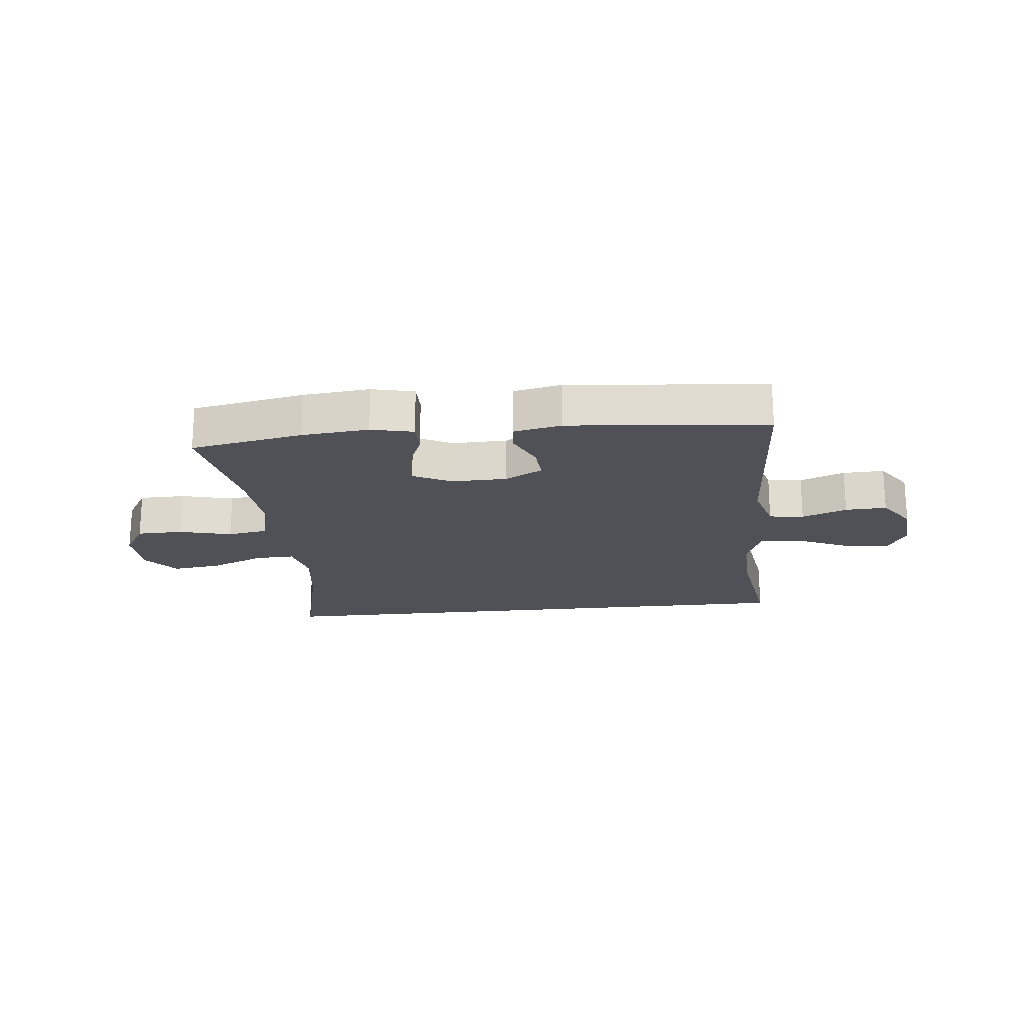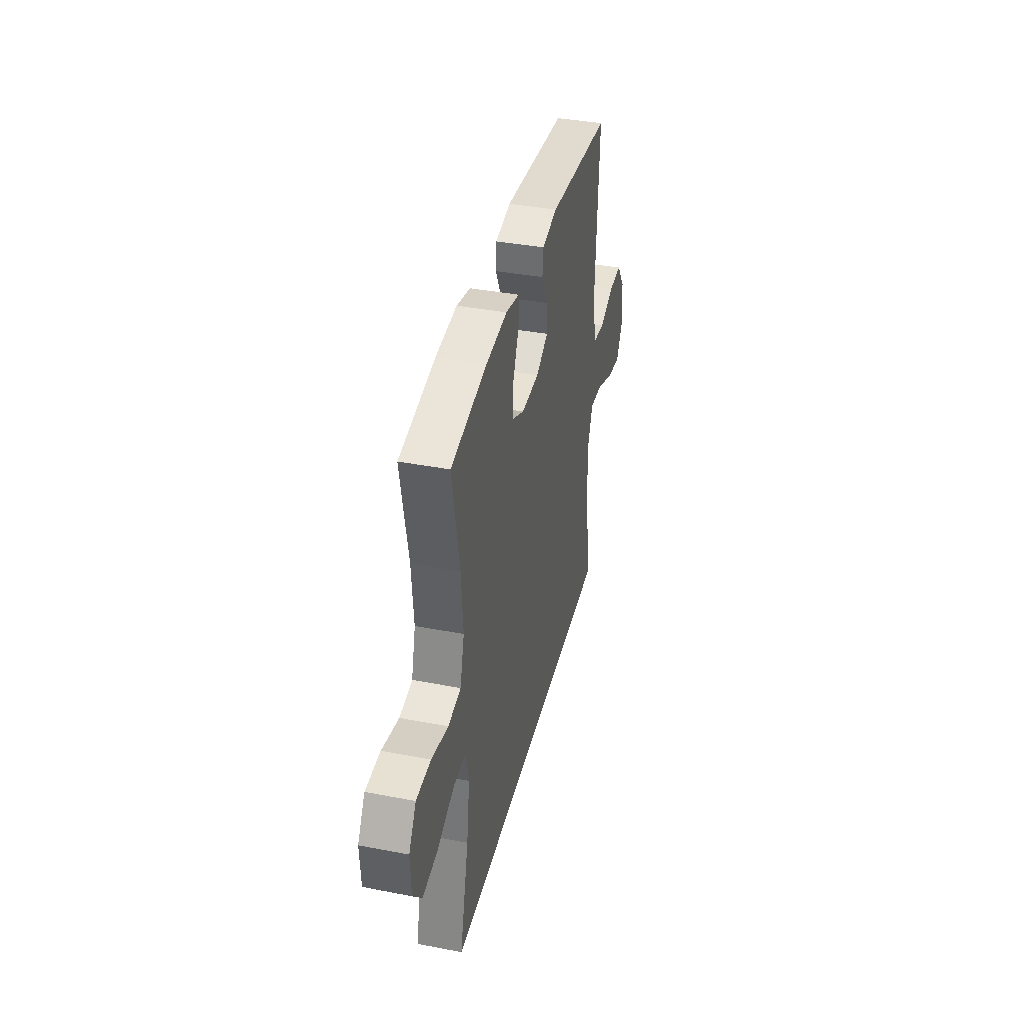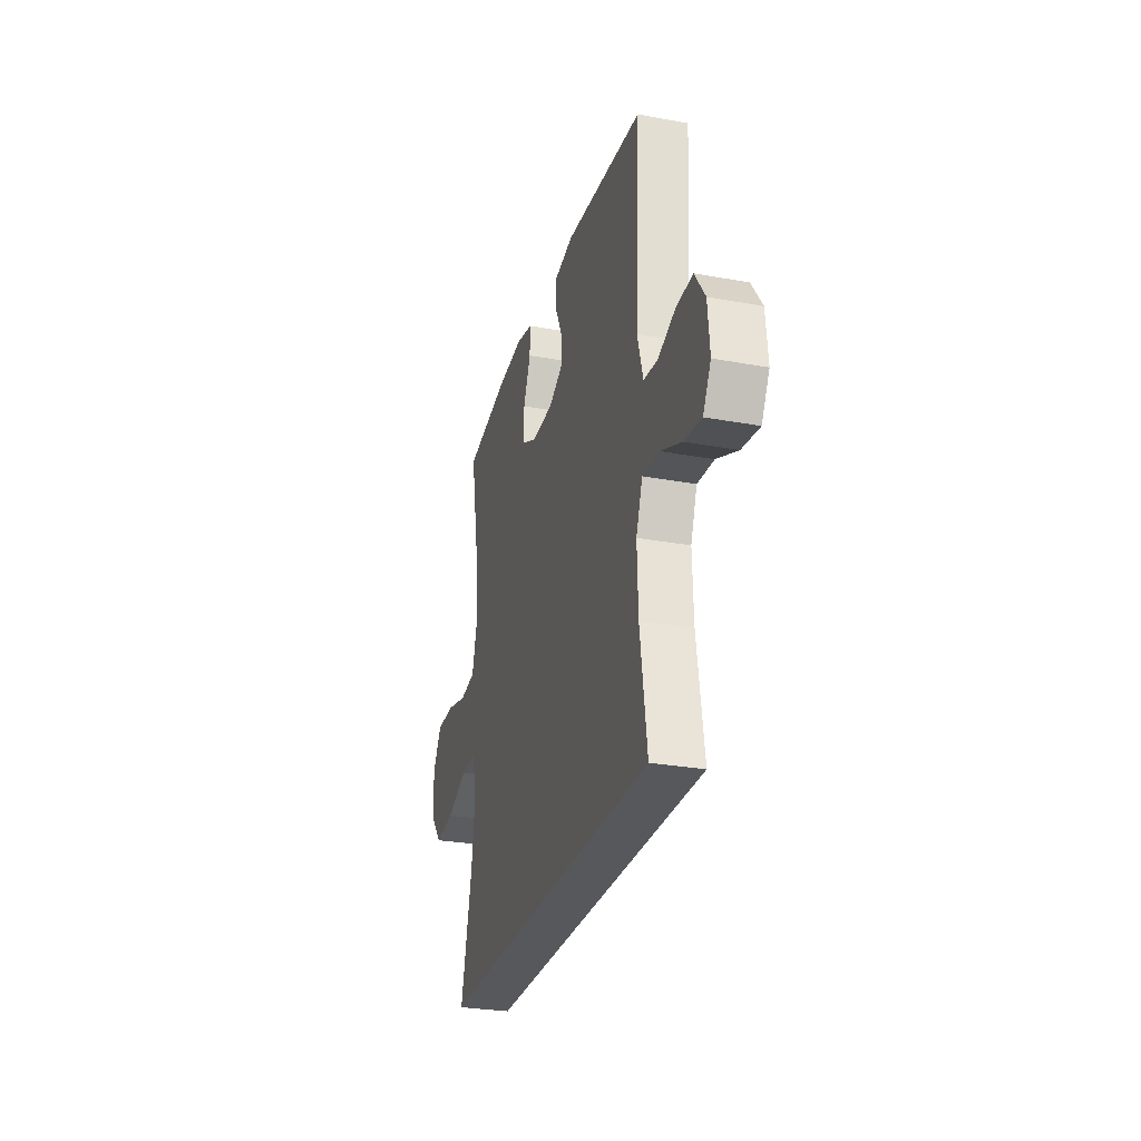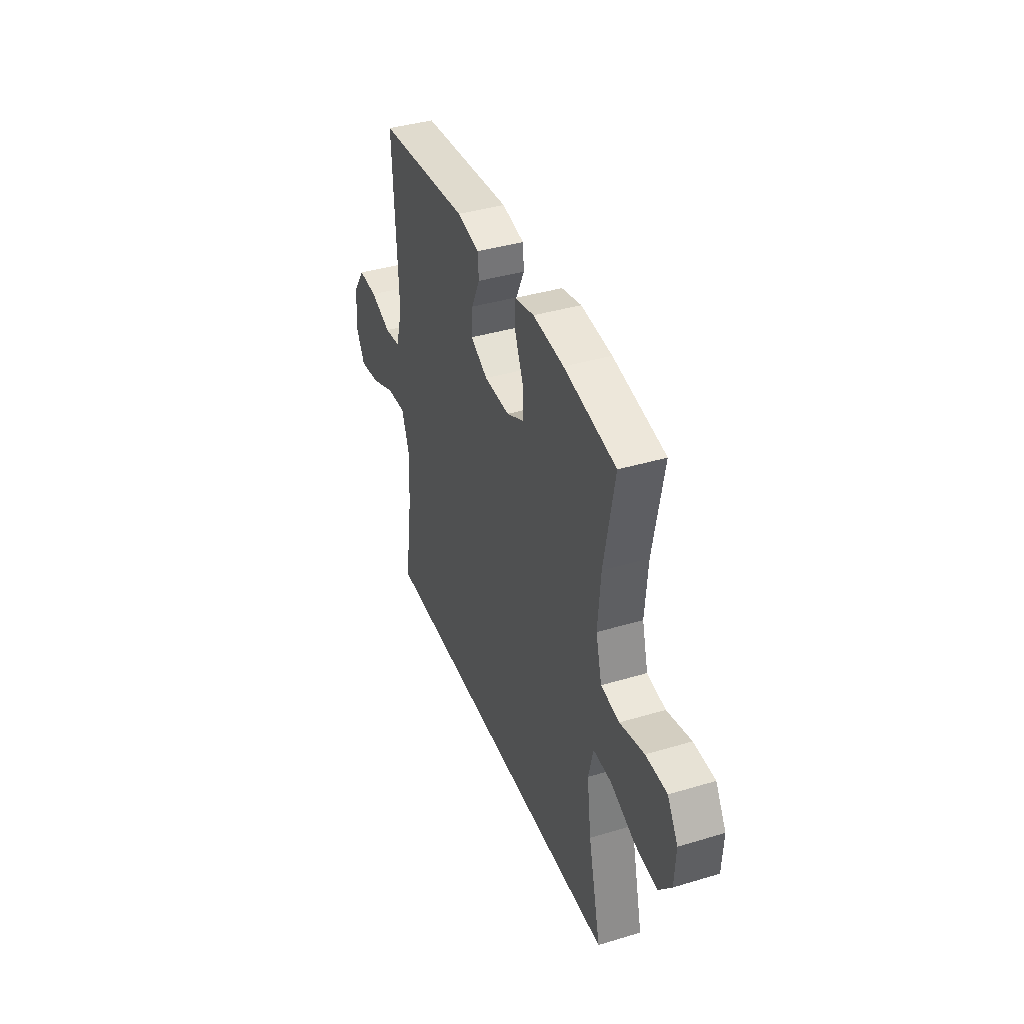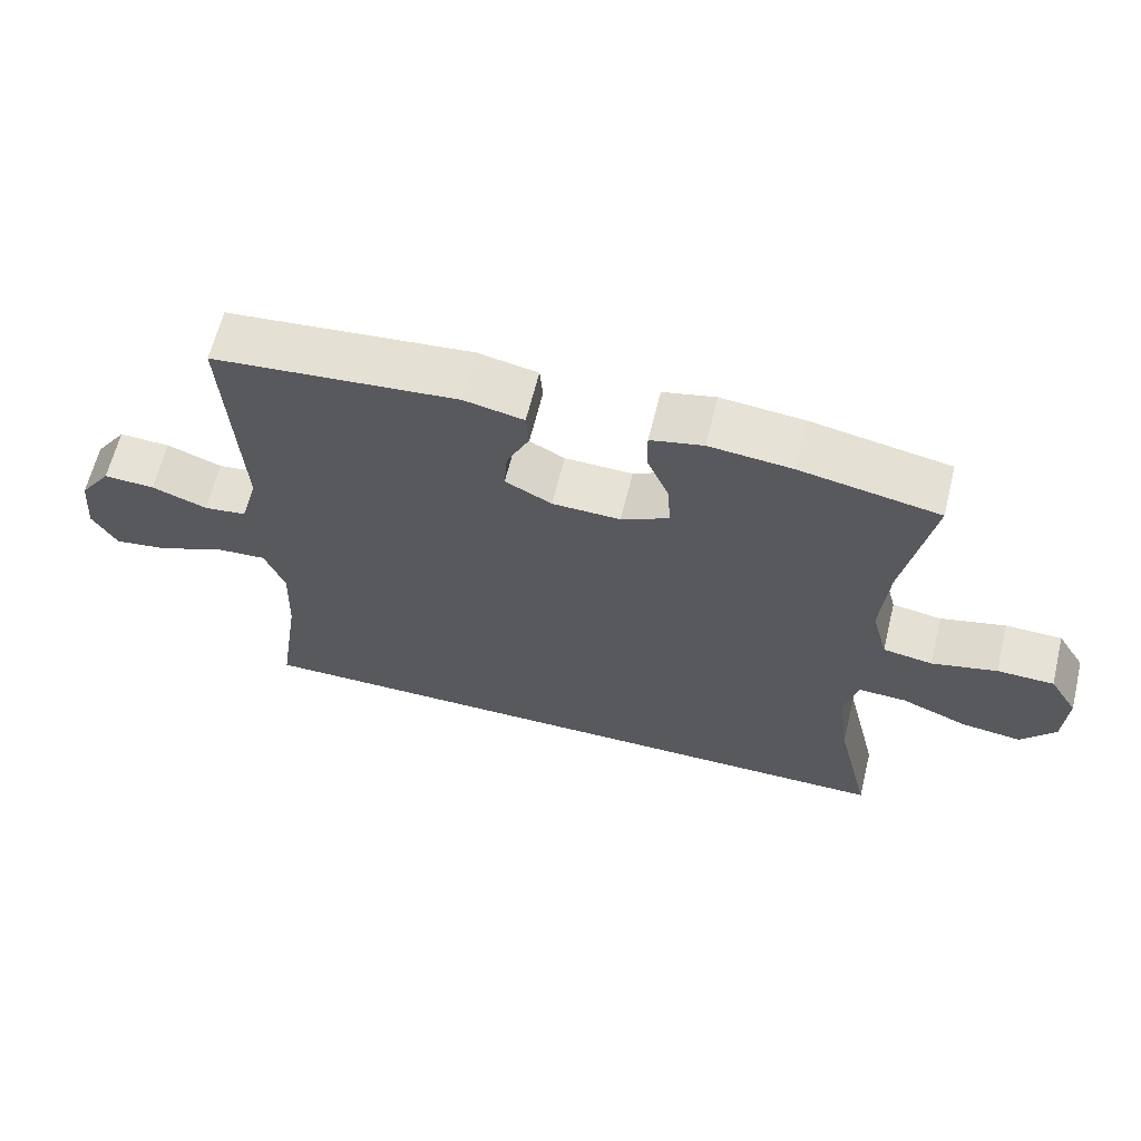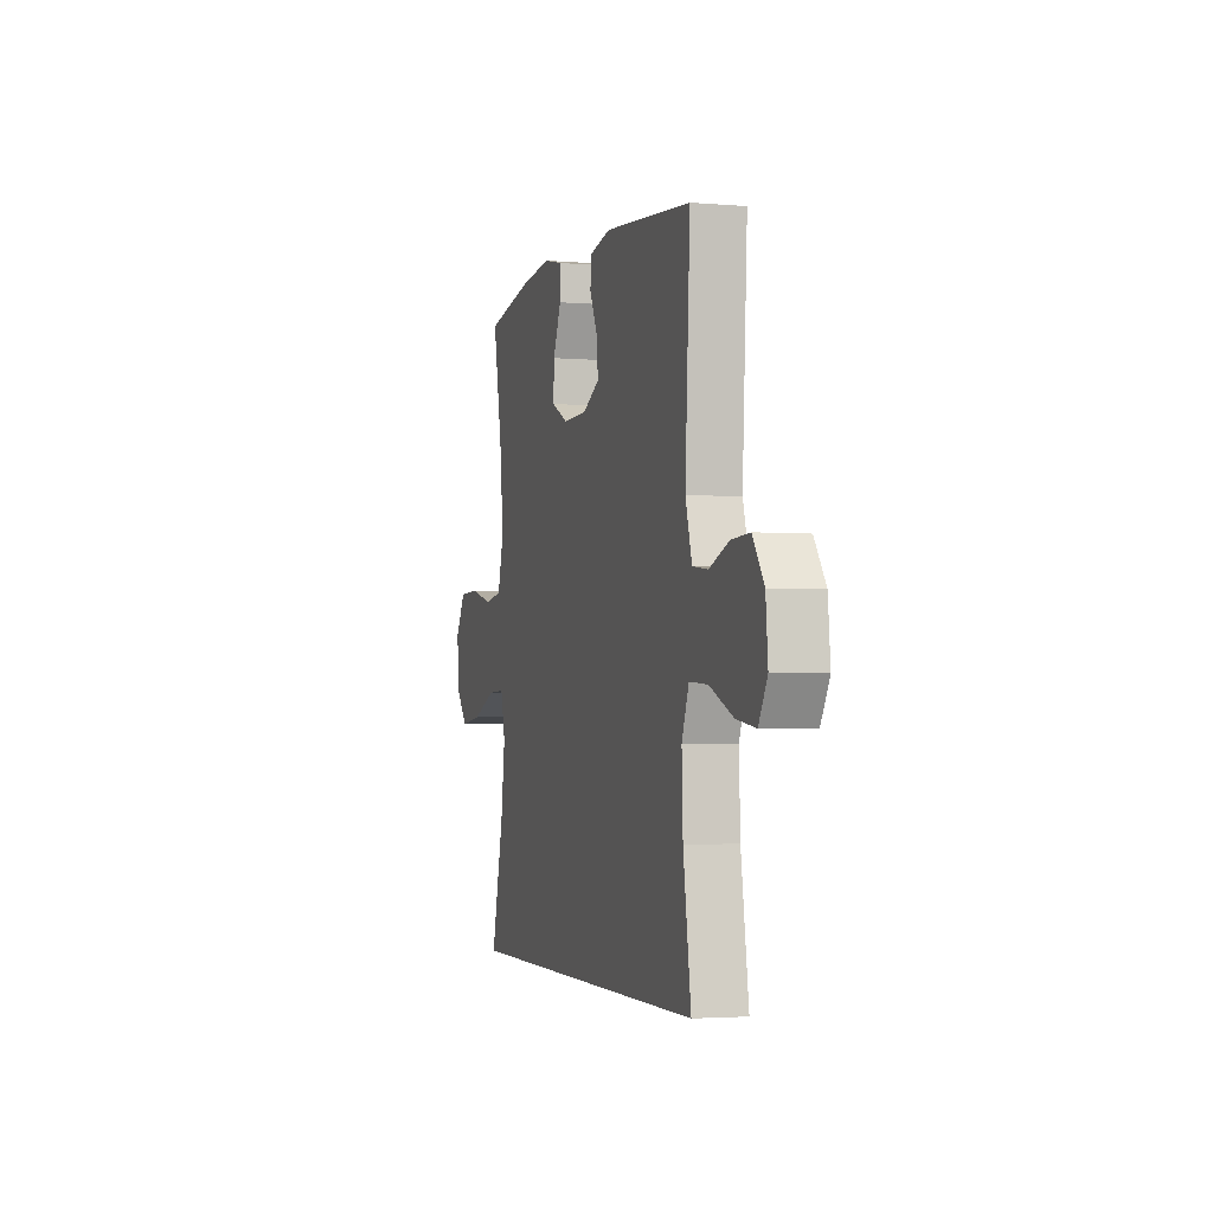
<metadata>
{"format":"obj","ext":"obj","renderer":"f3d","projection":"perspective","resolution":1024,"background":"white","views":[{"elev":-20.3,"azim":5.9,"up":"+Y"},{"elev":38.6,"azim":-76.4,"up":"+Z"},{"elev":-28.1,"azim":74.5,"up":"+Z"},{"elev":39.3,"azim":-110.5,"up":"+Z"},{"elev":63.5,"azim":-166.2,"up":"+Z"},{"elev":-2.8,"azim":73.6,"up":"+Z"}]}
</metadata>
<code>
o path18
v 0.4937 0.0375 -0.5005
v 0.4624 0.0375 -0.2909
v 0.4578 0.0375 -0.1672
v 0.4867 0.0375 -0.09057
v 0.5614 0.0375 -0.09559
v 0.6561 0.0375 -0.1367
v 0.7352 0.0375 -0.1483
v 0.7706 0.0375 -0.08599
v 0.7618 0.0375 0.00946
v 0.7157 0.0375 0.07602
v 0.6418 0.0375 0.07271
v 0.5618 0.0375 0.04279
v 0.4999 0.0375 0.05061
v 0.4738 0.0375 0.1404
v 0.4937 0.0375 0.5011
v 0.1393 0.0375 0.5346
v 0.05287 0.0375 0.5169
v 0.04855 0.0375 0.4652
v 0.08137 0.0375 0.3965
v 0.08614 0.0375 0.3344
v 0.01885 0.0375 0.2989
v -0.07987 0.0375 0.2966
v -0.1482 0.0375 0.3304
v -0.1451 0.0375 0.3981
v -0.1123 0.0375 0.4756
v -0.1121 0.0375 0.5334
v -0.188 0.0375 0.5506
v -0.3073 0.0375 0.5389
v -0.5082 0.0375 0.5011
v -0.4674 0.0375 0.2867
v -0.4565 0.0375 0.157
v -0.4799 0.0375 0.06929
v -0.5513 0.0375 0.05762
v -0.6455 0.0375 0.0809
v -0.7275 0.0375 0.07925
v -0.7682 0.0375 0.01257
v -0.7631 0.0375 -0.08009
v -0.7134 0.0375 -0.1399
v -0.626 0.0375 -0.1285
v -0.5302 0.0375 -0.08953
v -0.4605 0.0375 -0.08708
v -0.4417 0.0375 -0.1655
v -0.4584 0.0375 -0.2901
v -0.5082 0.0375 -0.5005
v 0.4937 -0.0375 -0.5005
v 0.4624 -0.0375 -0.2909
v 0.4578 -0.0375 -0.1672
v 0.4867 -0.0375 -0.09057
v 0.5614 -0.0375 -0.09559
v 0.6561 -0.0375 -0.1367
v 0.7352 -0.0375 -0.1483
v 0.7706 -0.0375 -0.08599
v 0.7618 -0.0375 0.00946
v 0.7157 -0.0375 0.07602
v 0.6418 -0.0375 0.07271
v 0.5618 -0.0375 0.04279
v 0.4999 -0.0375 0.05061
v 0.4738 -0.0375 0.1404
v 0.4937 -0.0375 0.5011
v 0.1393 -0.0375 0.5346
v 0.05287 -0.0375 0.5169
v 0.04855 -0.0375 0.4652
v 0.08137 -0.0375 0.3965
v 0.08614 -0.0375 0.3344
v 0.01885 -0.0375 0.2989
v -0.07987 -0.0375 0.2966
v -0.1482 -0.0375 0.3304
v -0.1451 -0.0375 0.3981
v -0.1123 -0.0375 0.4756
v -0.1121 -0.0375 0.5334
v -0.188 -0.0375 0.5506
v -0.3073 -0.0375 0.5389
v -0.5082 -0.0375 0.5011
v -0.4674 -0.0375 0.2867
v -0.4565 -0.0375 0.157
v -0.4799 -0.0375 0.06929
v -0.5513 -0.0375 0.05762
v -0.6455 -0.0375 0.0809
v -0.7275 -0.0375 0.07925
v -0.7682 -0.0375 0.01257
v -0.7631 -0.0375 -0.08009
v -0.7134 -0.0375 -0.1399
v -0.626 -0.0375 -0.1285
v -0.5302 -0.0375 -0.08953
v -0.4605 -0.0375 -0.08708
v -0.4417 -0.0375 -0.1655
v -0.4584 -0.0375 -0.2901
v -0.5082 -0.0375 -0.5005
v 0.4937 0.0375 -0.5005
v 0.4937 0.0375 -0.5005
v -0.5082 0.0375 -0.5005
v -0.5082 0.0375 -0.5005
v 0.4624 0.0375 -0.2909
v -0.4584 0.0375 -0.2901
v 0.4578 0.0375 -0.1672
v -0.4417 0.0375 -0.1655
v 0.4867 0.0375 -0.09057
v 0.4867 0.0375 -0.09057
v -0.4605 0.0375 -0.08708
v -0.4605 0.0375 -0.08708
v 0.6561 0.0375 -0.1367
v 0.7352 0.0375 -0.1483
v 0.7352 0.0375 -0.1483
v 0.7706 0.0375 -0.08599
v -0.7631 0.0375 -0.08009
v -0.7134 0.0375 -0.1399
v -0.626 0.0375 -0.1285
v 0.5614 0.0375 -0.09559
v -0.5302 0.0375 -0.08953
v 0.7618 0.0375 0.00946
v -0.7682 0.0375 0.01257
v 0.7157 0.0375 0.07602
v -0.7275 0.0375 0.07925
v 0.5618 0.0375 0.04279
v 0.4999 0.0375 0.05061
v 0.4999 0.0375 0.05061
v 0.6418 0.0375 0.07271
v 0.4738 0.0375 0.1404
v -0.6455 0.0375 0.0809
v -0.5513 0.0375 0.05762
v -0.4799 0.0375 0.06929
v -0.4799 0.0375 0.06929
v -0.4565 0.0375 0.157
v -0.4674 0.0375 0.2867
v 0.01885 0.0375 0.2989
v -0.07987 0.0375 0.2966
v -0.1482 0.0375 0.3304
v -0.1482 0.0375 0.3304
v 0.08614 0.0375 0.3344
v 0.08614 0.0375 0.3344
v -0.1451 0.0375 0.3981
v 0.08137 0.0375 0.3965
v 0.04855 0.0375 0.4652
v -0.1123 0.0375 0.4756
v -0.5082 0.0375 0.5011
v -0.5082 0.0375 0.5011
v 0.05287 0.0375 0.5169
v 0.05287 0.0375 0.5169
v 0.4937 0.0375 0.5011
v 0.4937 0.0375 0.5011
v -0.1121 0.0375 0.5334
v -0.1121 0.0375 0.5334
v 0.1393 0.0375 0.5346
v -0.3073 0.0375 0.5389
v -0.188 0.0375 0.5506
v 0.4937 -0.0375 -0.5005
v 0.4937 -0.0375 -0.5005
v -0.5082 -0.0375 -0.5005
v -0.5082 -0.0375 -0.5005
v 0.4624 -0.0375 -0.2909
v -0.4584 -0.0375 -0.2901
v 0.4578 -0.0375 -0.1672
v -0.4417 -0.0375 -0.1655
v 0.4867 -0.0375 -0.09057
v 0.4867 -0.0375 -0.09057
v -0.4605 -0.0375 -0.08708
v -0.4605 -0.0375 -0.08708
v 0.6561 -0.0375 -0.1367
v 0.7352 -0.0375 -0.1483
v 0.7352 -0.0375 -0.1483
v 0.7706 -0.0375 -0.08599
v -0.7631 -0.0375 -0.08009
v -0.7134 -0.0375 -0.1399
v -0.626 -0.0375 -0.1285
v 0.5614 -0.0375 -0.09559
v -0.5302 -0.0375 -0.08953
v 0.7618 -0.0375 0.00946
v -0.7682 -0.0375 0.01257
v 0.7157 -0.0375 0.07602
v -0.7275 -0.0375 0.07925
v 0.5618 -0.0375 0.04279
v 0.4999 -0.0375 0.05061
v 0.4999 -0.0375 0.05061
v 0.6418 -0.0375 0.07271
v 0.4738 -0.0375 0.1404
v -0.6455 -0.0375 0.0809
v -0.5513 -0.0375 0.05762
v -0.4799 -0.0375 0.06929
v -0.4799 -0.0375 0.06929
v -0.4565 -0.0375 0.157
v -0.4674 -0.0375 0.2867
v 0.01885 -0.0375 0.2989
v -0.07987 -0.0375 0.2966
v -0.1482 -0.0375 0.3304
v -0.1482 -0.0375 0.3304
v 0.08614 -0.0375 0.3344
v 0.08614 -0.0375 0.3344
v -0.1451 -0.0375 0.3981
v 0.08137 -0.0375 0.3965
v 0.04855 -0.0375 0.4652
v -0.1123 -0.0375 0.4756
v -0.5082 -0.0375 0.5011
v -0.5082 -0.0375 0.5011
v 0.05287 -0.0375 0.5169
v 0.05287 -0.0375 0.5169
v 0.4937 -0.0375 0.5011
v 0.4937 -0.0375 0.5011
v -0.1121 -0.0375 0.5334
v -0.1121 -0.0375 0.5334
v 0.1393 -0.0375 0.5346
v -0.3073 -0.0375 0.5389
v -0.188 -0.0375 0.5506
f 165 171 154
f 172 154 171
f 152 153 150
f 196 186 175
f 188 201 184
f 191 202 188
f 175 182 154
f 182 153 152
f 184 180 183
f 181 201 192
f 158 174 165
f 168 176 170
f 164 176 168
f 189 200 190
f 174 167 169
f 200 189 196
f 150 151 146
f 166 178 177
f 146 151 148
f 189 186 196
f 183 153 182
f 156 153 183
f 180 184 181
f 194 190 200
f 186 182 175
f 158 161 167
f 164 162 163
f 174 158 167
f 175 154 172
f 183 180 178
f 154 182 152
f 164 168 162
f 201 188 202
f 177 176 164
f 183 178 156
f 161 158 159
f 166 177 164
f 150 153 151
f 181 184 201
f 198 202 191
f 171 165 174
f 156 178 166
f 92 90 147 149
f 1 2 46 45
f 43 44 88 87
f 2 3 47 46
f 42 43 87 86
f 3 98 155 47
f 100 42 86 157
f 6 103 160 50
f 7 8 52 51
f 37 38 82 81
f 38 39 83 82
f 5 6 50 49
f 39 40 84 83
f 4 5 49 48
f 40 41 85 84
f 8 9 53 52
f 36 37 81 80
f 9 10 54 53
f 35 36 80 79
f 12 116 173 56
f 11 12 56 55
f 10 11 55 54
f 13 14 58 57
f 34 35 79 78
f 33 34 78 77
f 122 33 77 179
f 31 32 76 75
f 30 31 75 74
f 21 22 66 65
f 22 128 185 66
f 130 21 65 187
f 23 24 68 67
f 19 20 64 63
f 18 19 63 62
f 24 25 69 68
f 136 30 74 193
f 138 18 62 195
f 14 140 197 58
f 25 142 199 69
f 16 17 61 60
f 15 16 60 59
f 28 29 73 72
f 27 28 72 71
f 26 27 71 70
f 108 97 114
f 115 114 97
f 95 93 96
f 139 118 129
f 131 127 144
f 134 131 145
f 118 97 125
f 125 95 96
f 127 126 123
f 124 135 144
f 101 108 117
f 111 113 119
f 107 111 119
f 132 133 143
f 117 112 110
f 143 139 132
f 93 89 94
f 109 120 121
f 89 91 94
f 132 139 129
f 126 125 96
f 99 126 96
f 123 124 127
f 137 143 133
f 129 118 125
f 101 110 104
f 107 106 105
f 117 110 101
f 118 115 97
f 126 121 123
f 97 95 125
f 107 105 111
f 144 145 131
f 120 107 119
f 126 99 121
f 104 102 101
f 109 107 120
f 93 94 96
f 124 144 127
f 141 134 145
f 114 117 108
f 99 109 121

</code>
